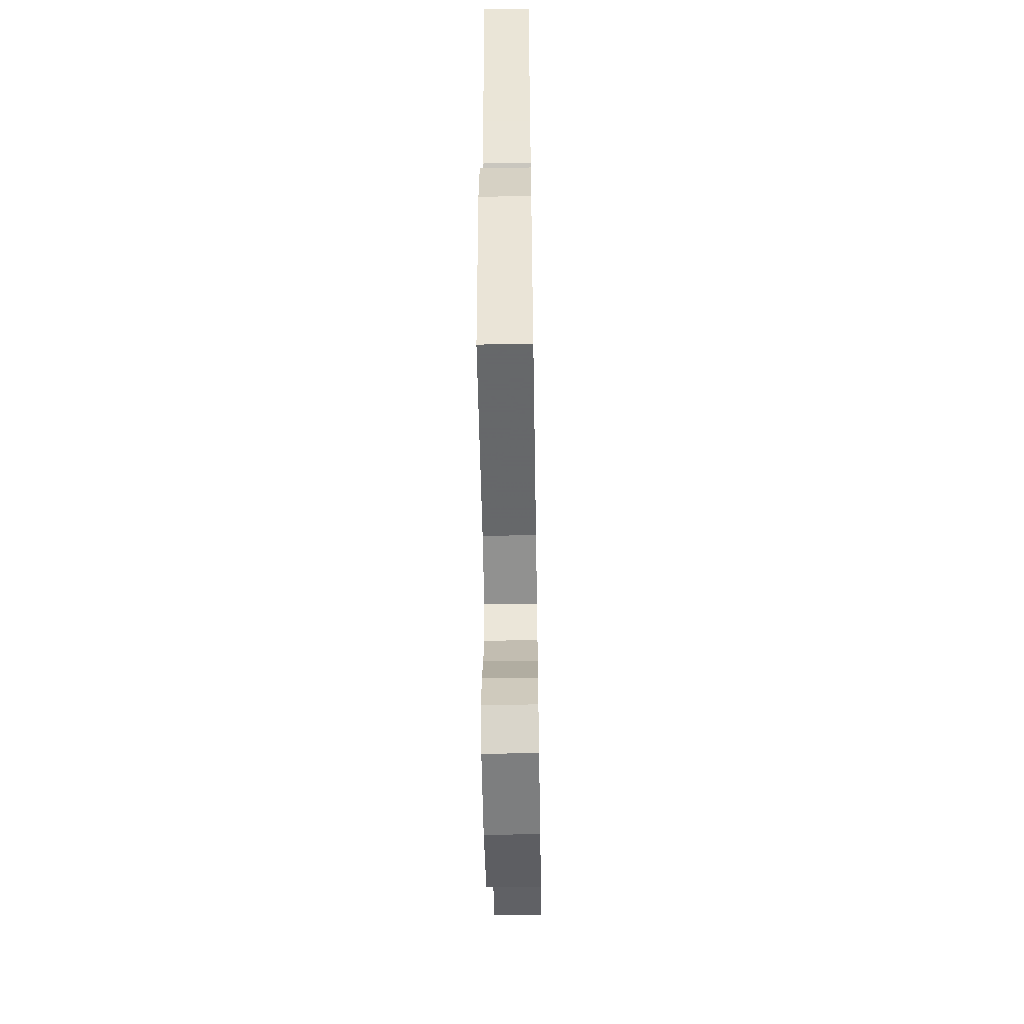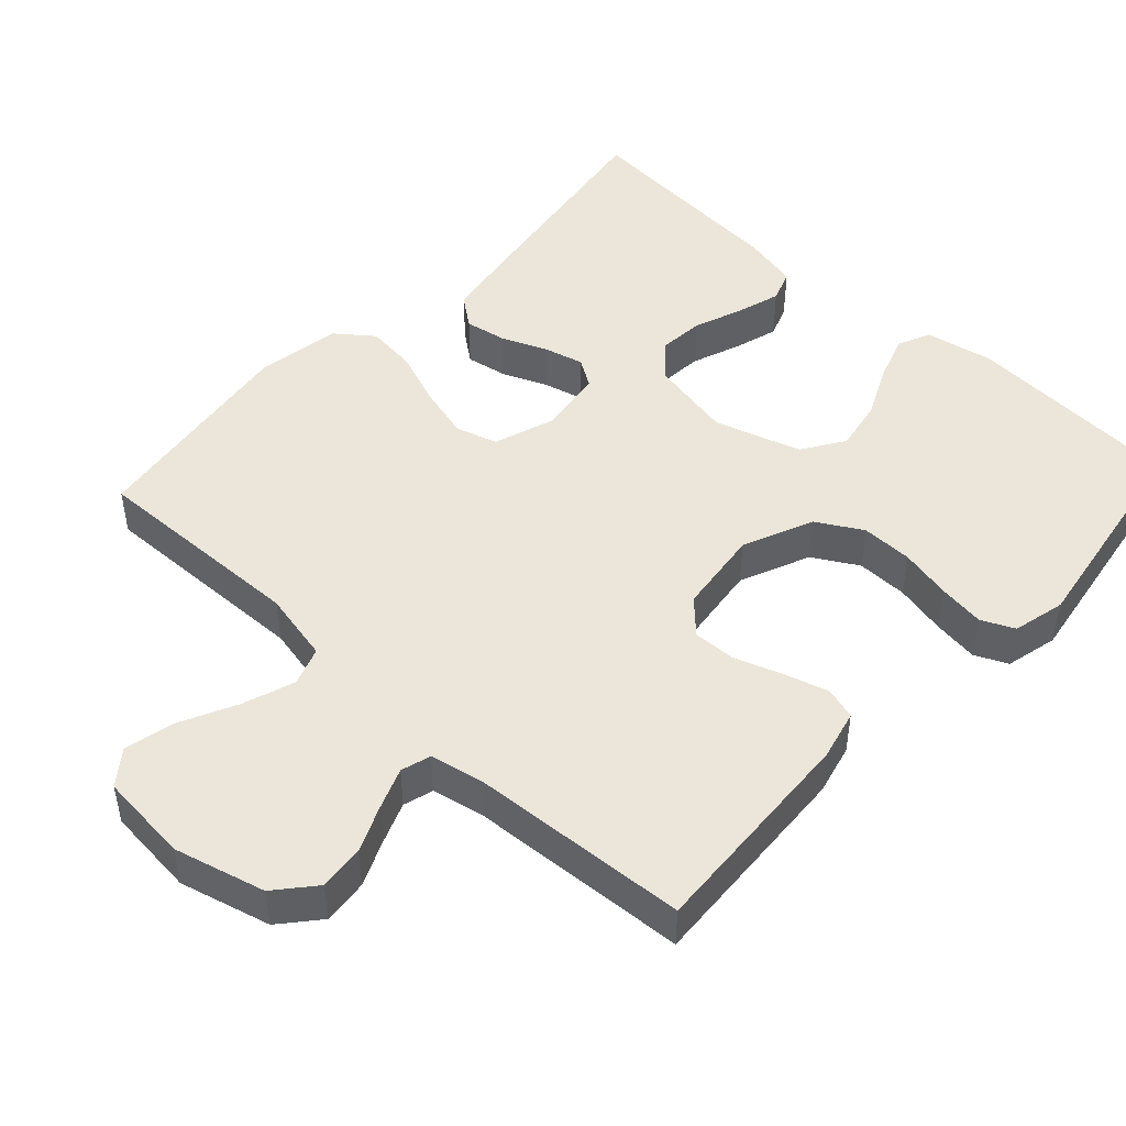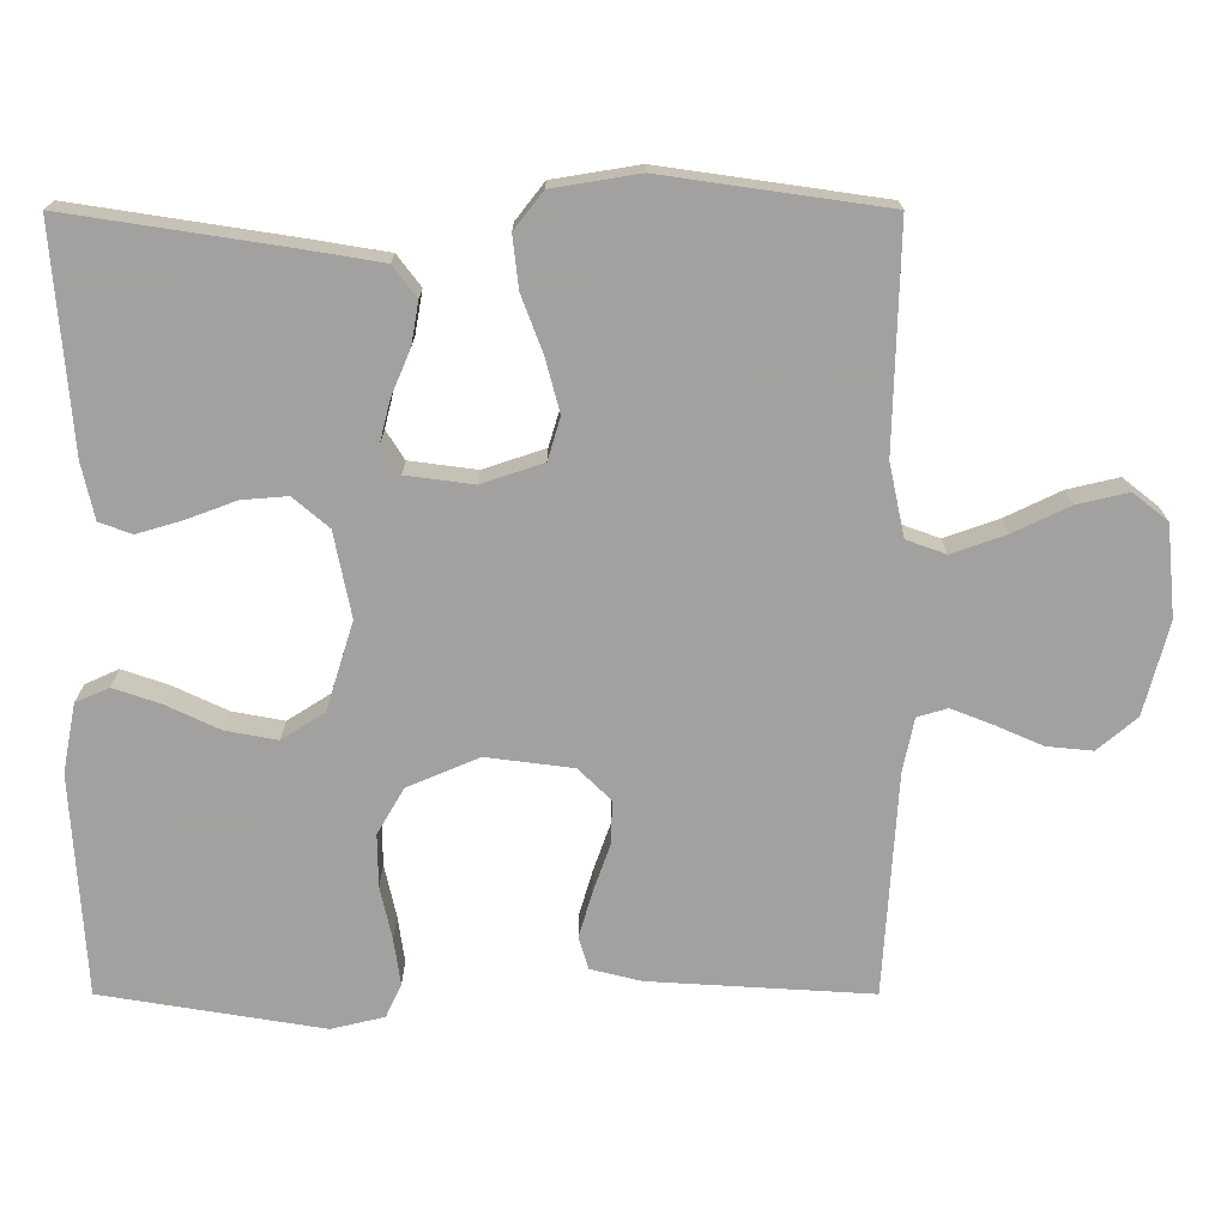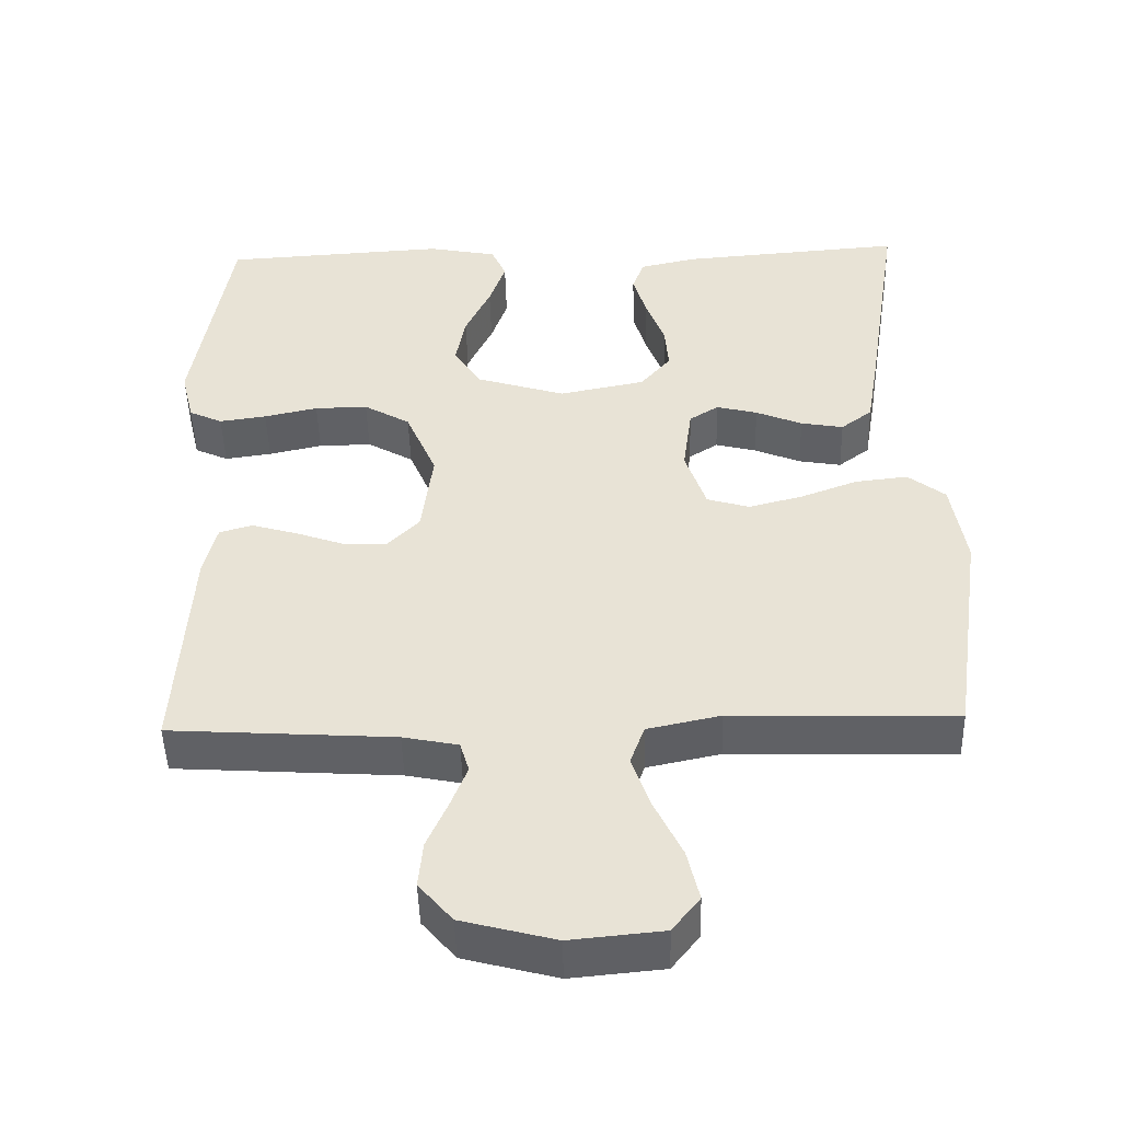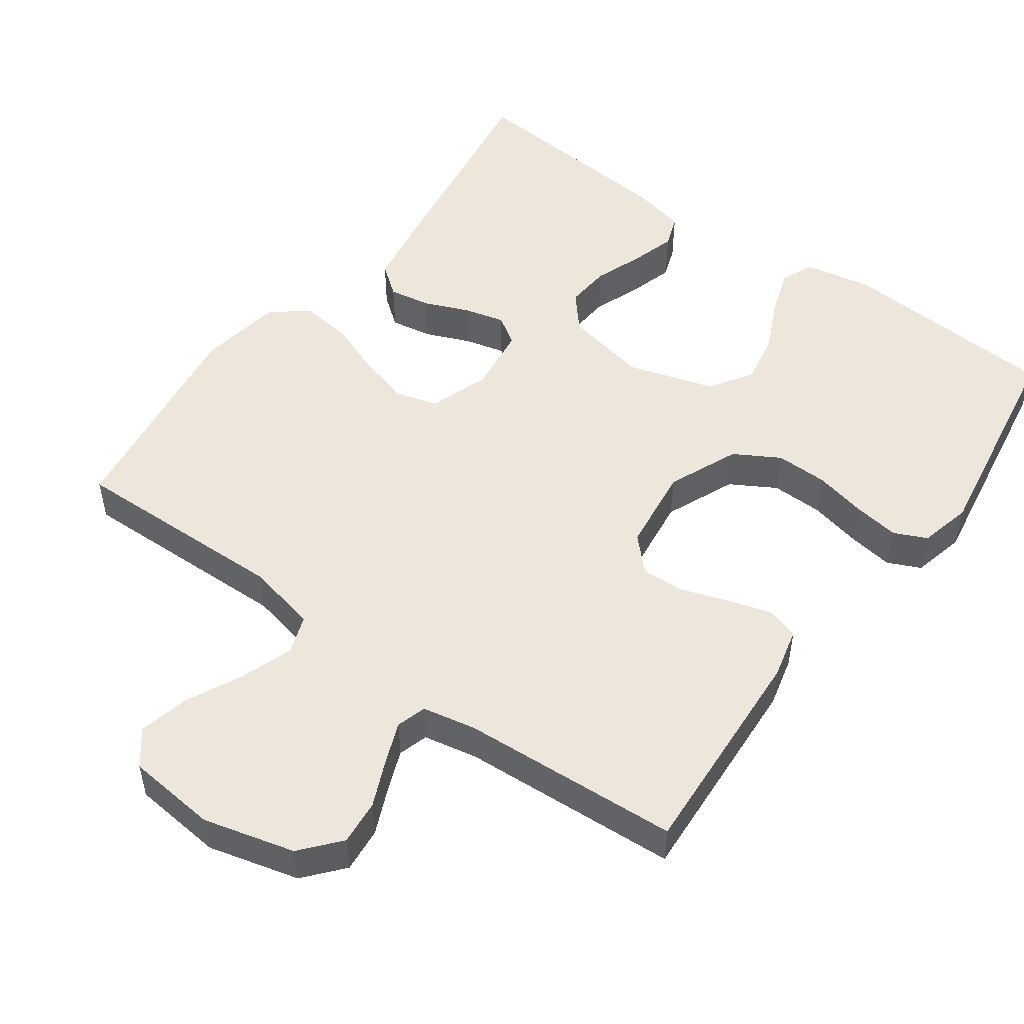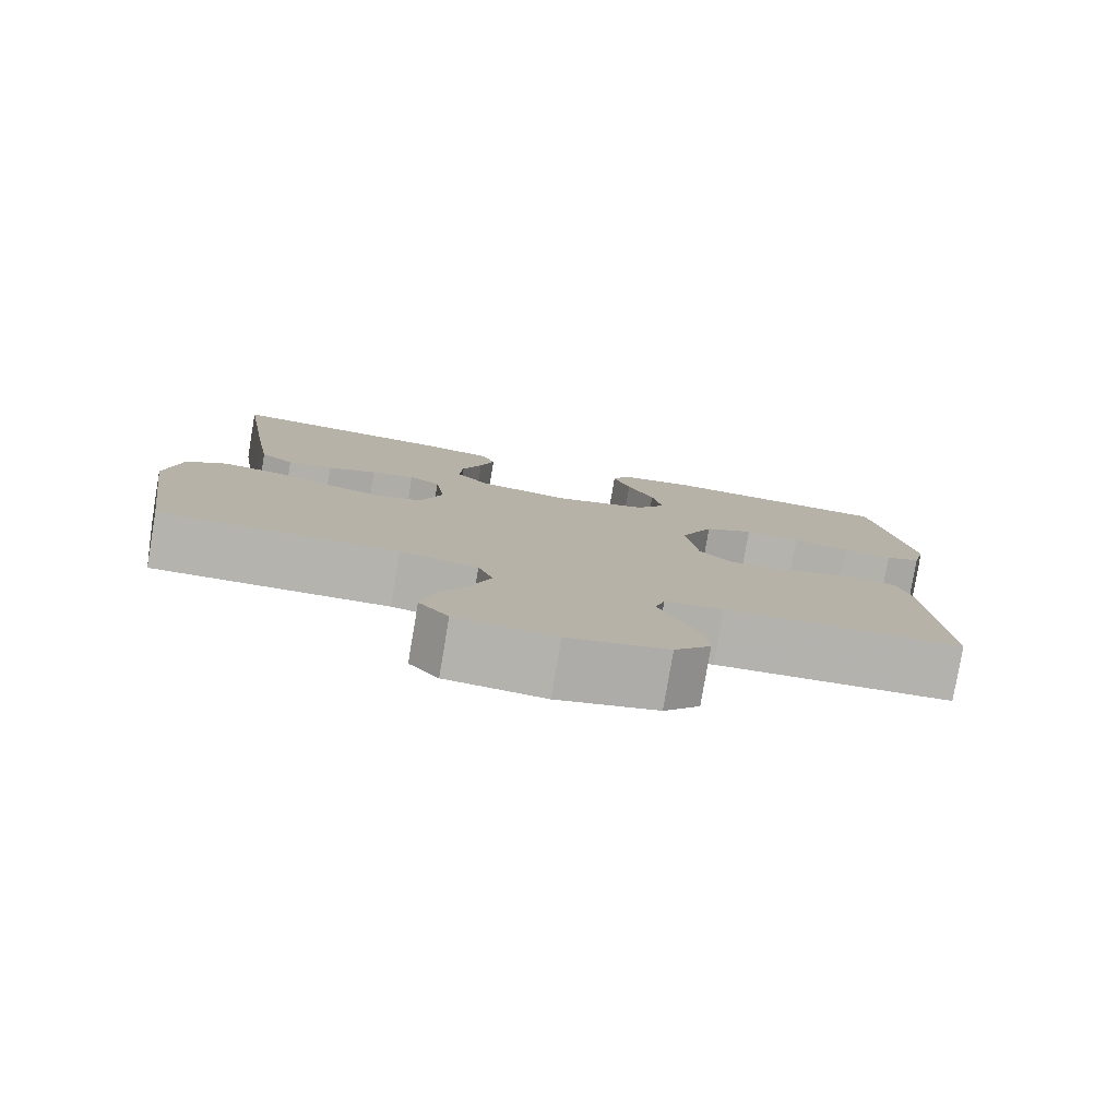
<metadata>
{"format":"obj","ext":"obj","renderer":"f3d","projection":"perspective","resolution":1024,"background":"white","views":[{"elev":-53.8,"azim":91.0,"up":"+Z"},{"elev":47.4,"azim":-137.1,"up":"+Y"},{"elev":-72.3,"azim":90.0,"up":"+Y"},{"elev":-47.5,"azim":1.5,"up":"+Z"},{"elev":50.9,"azim":-143.9,"up":"+Y"},{"elev":-79.9,"azim":170.4,"up":"+Z"}]}
</metadata>
<code>
v -0.5 0.07 0.5
v -0.2 0.07 0.518
v -0.107 0.07 0.5
v -0.087 0.07 0.455
v -0.109 0.07 0.391
v -0.143 0.07 0.319
v -0.156 0.07 0.249
v -0.119 0.07 0.191
v 0 0.07 0.154
v 0.115 0.07 0.177
v 0.156 0.07 0.225
v 0.151 0.07 0.287
v 0.126 0.07 0.354
v 0.108 0.07 0.415
v 0.124 0.07 0.459
v 0.2 0.07 0.476
v 0.5 0.07 0.5
v 0.454 0.07 0.2
v 0.437 0.07 0.098
v 0.395 0.07 0.066
v 0.338 0.07 0.076
v 0.276 0.07 0.102
v 0.221 0.07 0.116
v 0.182 0.07 0.091
v 0.17 0.07 0
v 0.198 0.07 -0.083
v 0.255 0.07 -0.1
v 0.327 0.07 -0.081
v 0.404 0.07 -0.052
v 0.474 0.07 -0.044
v 0.524 0.07 -0.083
v 0.543 0.07 -0.2
v 0.5 0.07 -0.5
v 0.2 0.07 -0.492
v 0.102 0.07 -0.513
v 0.083 0.07 -0.566
v 0.108 0.07 -0.638
v 0.145 0.07 -0.715
v 0.161 0.07 -0.784
v 0.124 0.07 -0.831
v 0 0.07 -0.843
v -0.125 0.07 -0.81
v -0.17 0.07 -0.757
v -0.164 0.07 -0.695
v -0.136 0.07 -0.631
v -0.114 0.07 -0.575
v -0.126 0.07 -0.534
v -0.2 0.07 -0.519
v -0.5 0.07 -0.5
v -0.482 0.07 -0.2
v -0.465 0.07 -0.131
v -0.421 0.07 -0.118
v -0.36 0.07 -0.136
v -0.295 0.07 -0.159
v -0.236 0.07 -0.161
v -0.193 0.07 -0.117
v -0.178 0.07 0
v -0.219 0.07 0.097
v -0.281 0.07 0.133
v -0.352 0.07 0.132
v -0.424 0.07 0.116
v -0.487 0.07 0.107
v -0.532 0.07 0.128
v -0.549 0.07 0.2
v -0.5 0 0.5
v -0.2 0 0.518
v -0.107 0 0.5
v -0.087 0 0.455
v -0.109 0 0.391
v -0.143 0 0.319
v -0.156 0 0.249
v -0.119 0 0.191
v 0 0 0.154
v 0.115 0 0.177
v 0.156 0 0.225
v 0.151 0 0.287
v 0.126 0 0.354
v 0.108 0 0.415
v 0.124 0 0.459
v 0.2 0 0.476
v 0.5 0 0.5
v 0.454 0 0.2
v 0.437 0 0.098
v 0.395 0 0.066
v 0.338 0 0.076
v 0.276 0 0.102
v 0.221 0 0.116
v 0.182 0 0.091
v 0.17 0 0
v 0.198 0 -0.083
v 0.255 0 -0.1
v 0.327 0 -0.081
v 0.404 0 -0.052
v 0.474 0 -0.044
v 0.524 0 -0.083
v 0.543 0 -0.2
v 0.5 0 -0.5
v 0.2 0 -0.492
v 0.102 0 -0.513
v 0.083 0 -0.566
v 0.108 0 -0.638
v 0.145 0 -0.715
v 0.161 0 -0.784
v 0.124 0 -0.831
v 0 0 -0.843
v -0.125 0 -0.81
v -0.17 0 -0.757
v -0.164 0 -0.695
v -0.136 0 -0.631
v -0.114 0 -0.575
v -0.126 0 -0.534
v -0.2 0 -0.519
v -0.5 0 -0.5
v -0.482 0 -0.2
v -0.465 0 -0.131
v -0.421 0 -0.118
v -0.36 0 -0.136
v -0.295 0 -0.159
v -0.236 0 -0.161
v -0.193 0 -0.117
v -0.178 0 0
v -0.219 0 0.097
v -0.281 0 0.133
v -0.352 0 0.132
v -0.424 0 0.116
v -0.487 0 0.107
v -0.532 0 0.128
v -0.549 0 0.2
f 4 5 6
f 3 4 6
f 2 3 6
f 1 2 6
f 64 1 6
f 63 64 6
f 62 63 6
f 61 62 6
f 60 61 6
f 59 60 6 7
f 58 59 7 8
f 57 58 8 9
f 56 57 9 10
f 55 56 10
f 52 53 54
f 51 52 54
f 50 51 54
f 49 50 54
f 48 49 54
f 47 48 54 55
f 43 44 45
f 42 43 45
f 41 42 45
f 40 41 45
f 39 40 45
f 38 39 45
f 37 38 45
f 36 37 45 46
f 35 36 46 47
f 32 33 34
f 31 32 34
f 30 31 34
f 29 30 34
f 28 29 34
f 34 35 47
f 28 34 47
f 27 28 47
f 20 21 22
f 19 20 22
f 18 19 22
f 17 18 22
f 16 17 22
f 15 16 22
f 14 15 22
f 13 14 22
f 12 13 22
f 11 12 22 23
f 10 11 23 24
f 26 27 47 55
f 25 26 55
f 10 24 25 55
f 70 69 68
f 70 68 67
f 70 67 66
f 70 66 65
f 70 65 128
f 70 128 127
f 70 127 126
f 70 126 125
f 70 125 124
f 71 70 124 123
f 72 71 123 122
f 73 72 122 121
f 74 73 121 120
f 74 120 119
f 118 117 116
f 118 116 115
f 118 115 114
f 118 114 113
f 118 113 112
f 119 118 112 111
f 109 108 107
f 109 107 106
f 109 106 105
f 109 105 104
f 109 104 103
f 109 103 102
f 109 102 101
f 110 109 101 100
f 111 110 100 99
f 98 97 96
f 98 96 95
f 98 95 94
f 98 94 93
f 98 93 92
f 111 99 98
f 111 98 92
f 111 92 91
f 86 85 84
f 86 84 83
f 86 83 82
f 86 82 81
f 86 81 80
f 86 80 79
f 86 79 78
f 86 78 77
f 86 77 76
f 87 86 76 75
f 88 87 75 74
f 119 111 91 90
f 119 90 89
f 119 89 88 74
f 1 65 66 2
f 2 66 67 3
f 3 67 68 4
f 4 68 69 5
f 5 69 70 6
f 6 70 71 7
f 7 71 72 8
f 8 72 73 9
f 9 73 74 10
f 10 74 75 11
f 11 75 76 12
f 12 76 77 13
f 13 77 78 14
f 14 78 79 15
f 15 79 80 16
f 16 80 81 17
f 17 81 82 18
f 18 82 83 19
f 19 83 84 20
f 20 84 85 21
f 21 85 86 22
f 22 86 87 23
f 23 87 88 24
f 24 88 89 25
f 25 89 90 26
f 26 90 91 27
f 27 91 92 28
f 28 92 93 29
f 29 93 94 30
f 30 94 95 31
f 31 95 96 32
f 32 96 97 33
f 33 97 98 34
f 34 98 99 35
f 35 99 100 36
f 36 100 101 37
f 37 101 102 38
f 38 102 103 39
f 39 103 104 40
f 40 104 105 41
f 41 105 106 42
f 42 106 107 43
f 43 107 108 44
f 44 108 109 45
f 45 109 110 46
f 46 110 111 47
f 47 111 112 48
f 48 112 113 49
f 49 113 114 50
f 50 114 115 51
f 51 115 116 52
f 52 116 117 53
f 53 117 118 54
f 54 118 119 55
f 55 119 120 56
f 56 120 121 57
f 57 121 122 58
f 58 122 123 59
f 59 123 124 60
f 60 124 125 61
f 61 125 126 62
f 62 126 127 63
f 63 127 128 64
f 64 128 65 1

</code>
